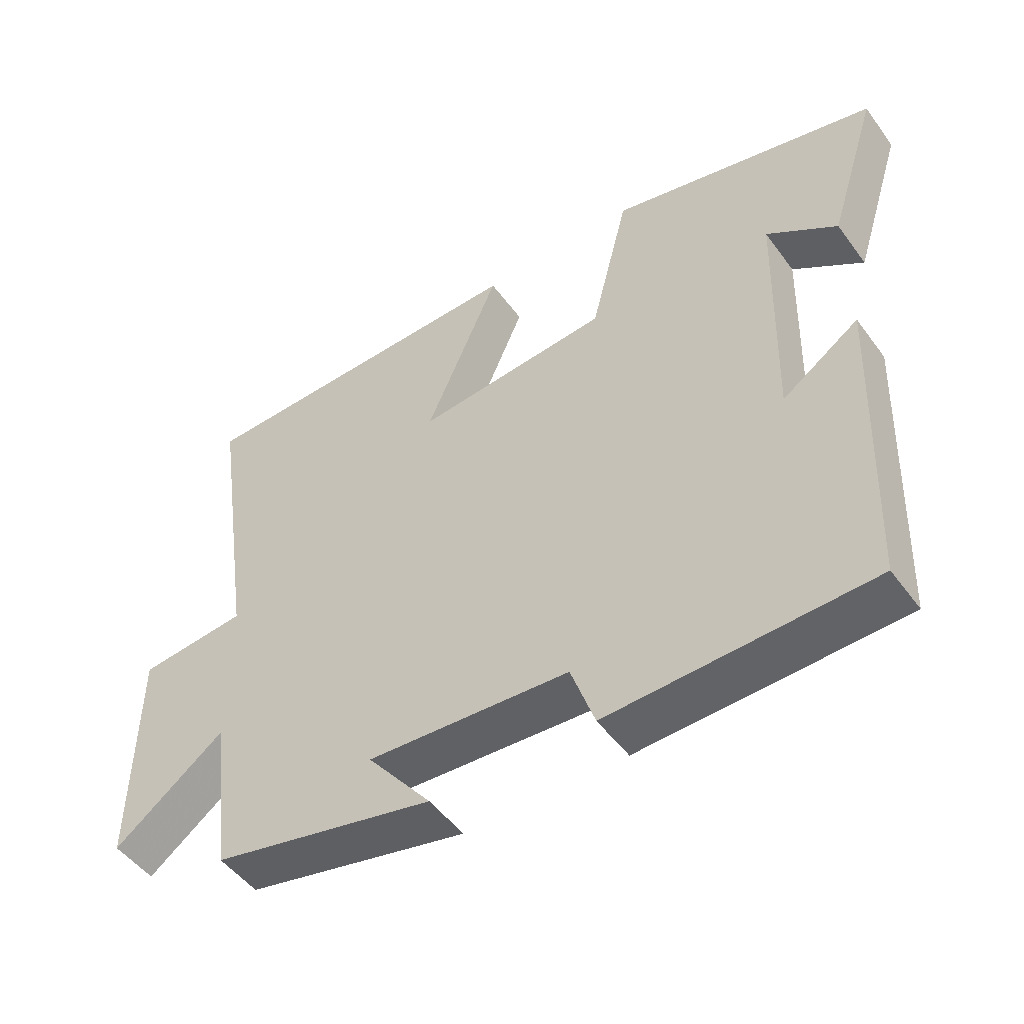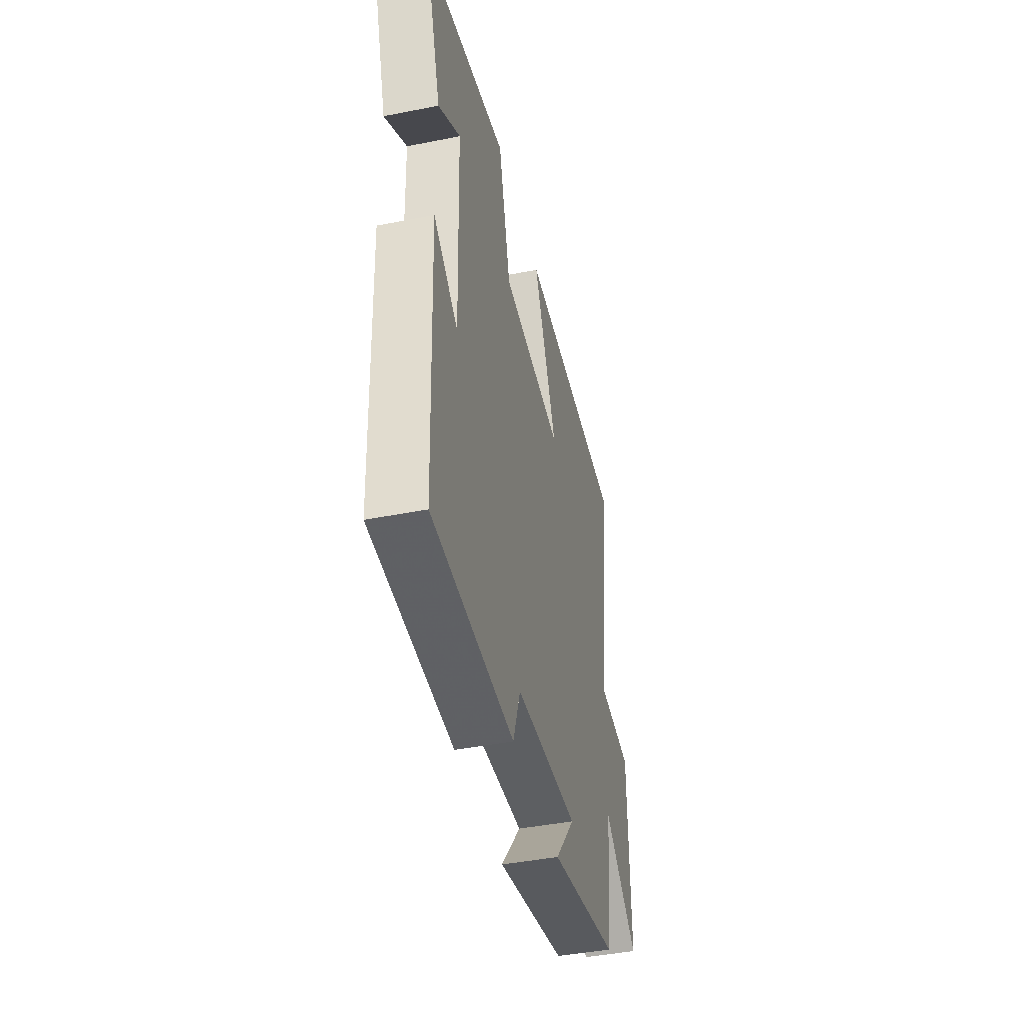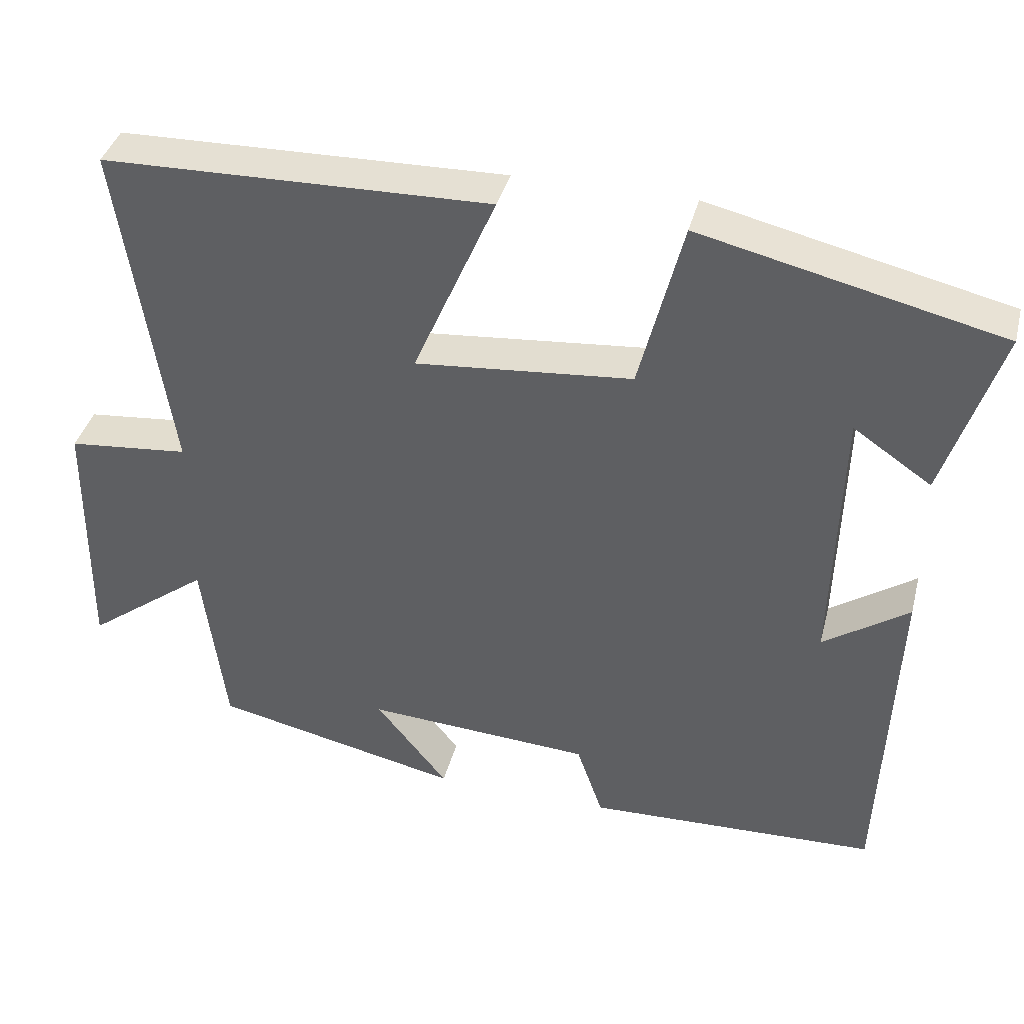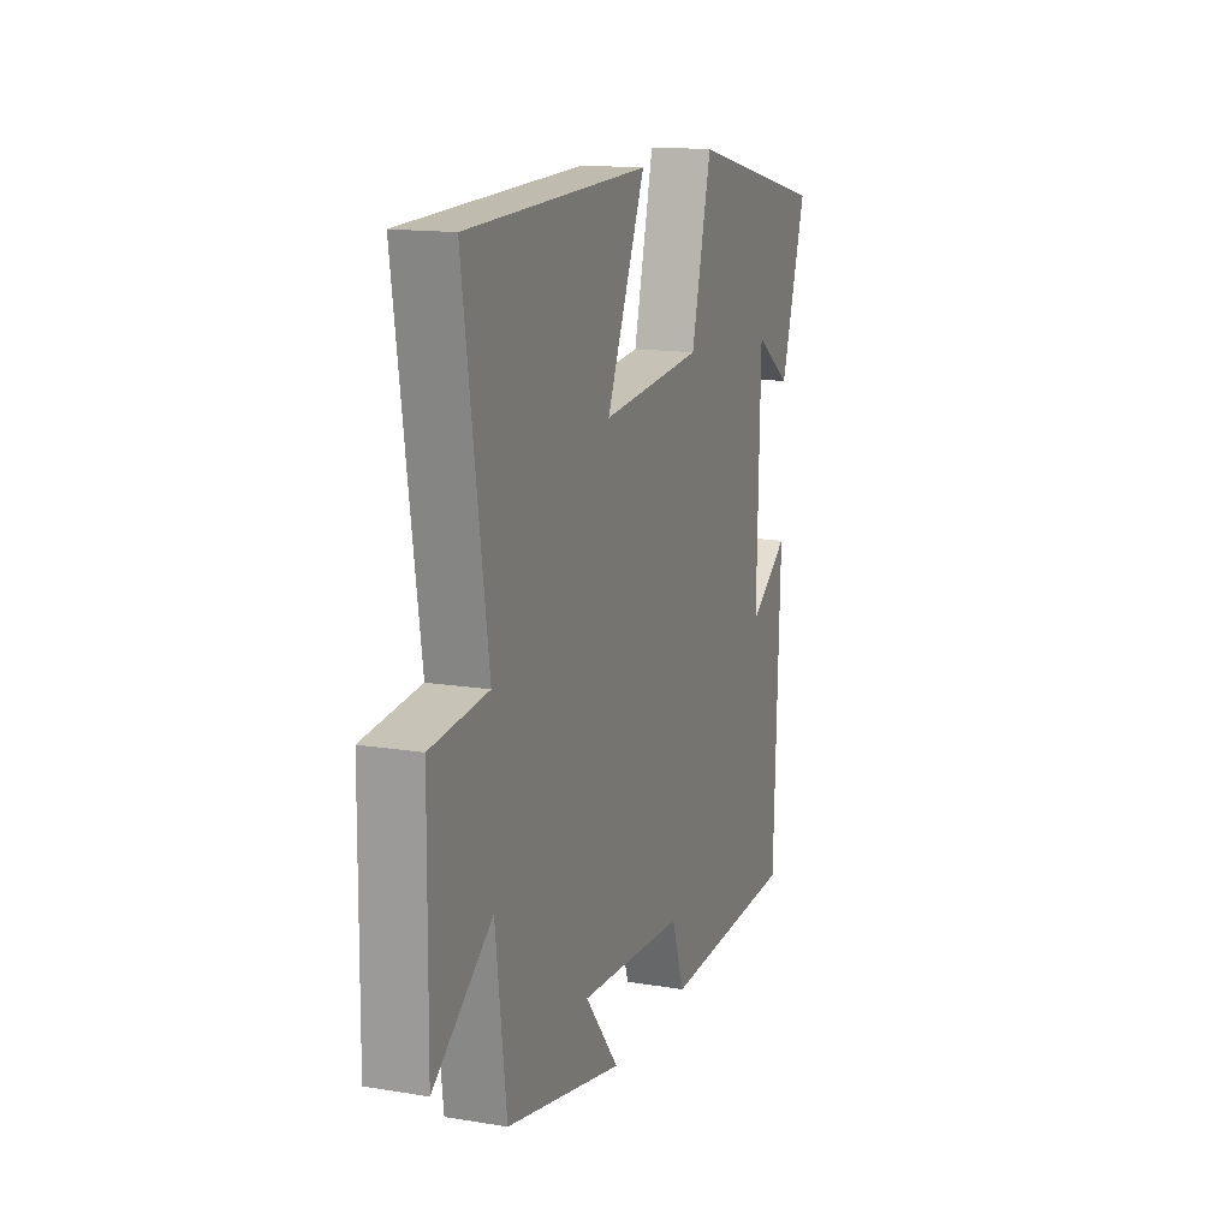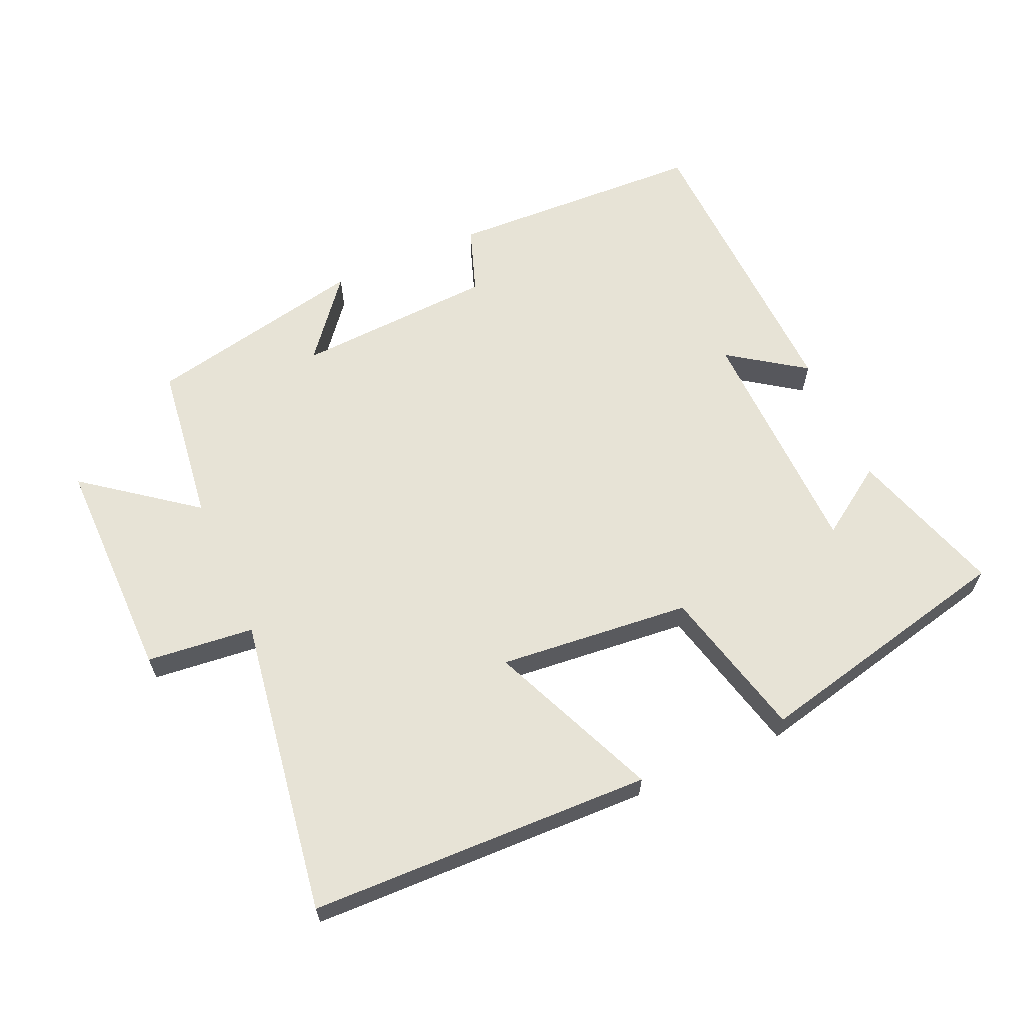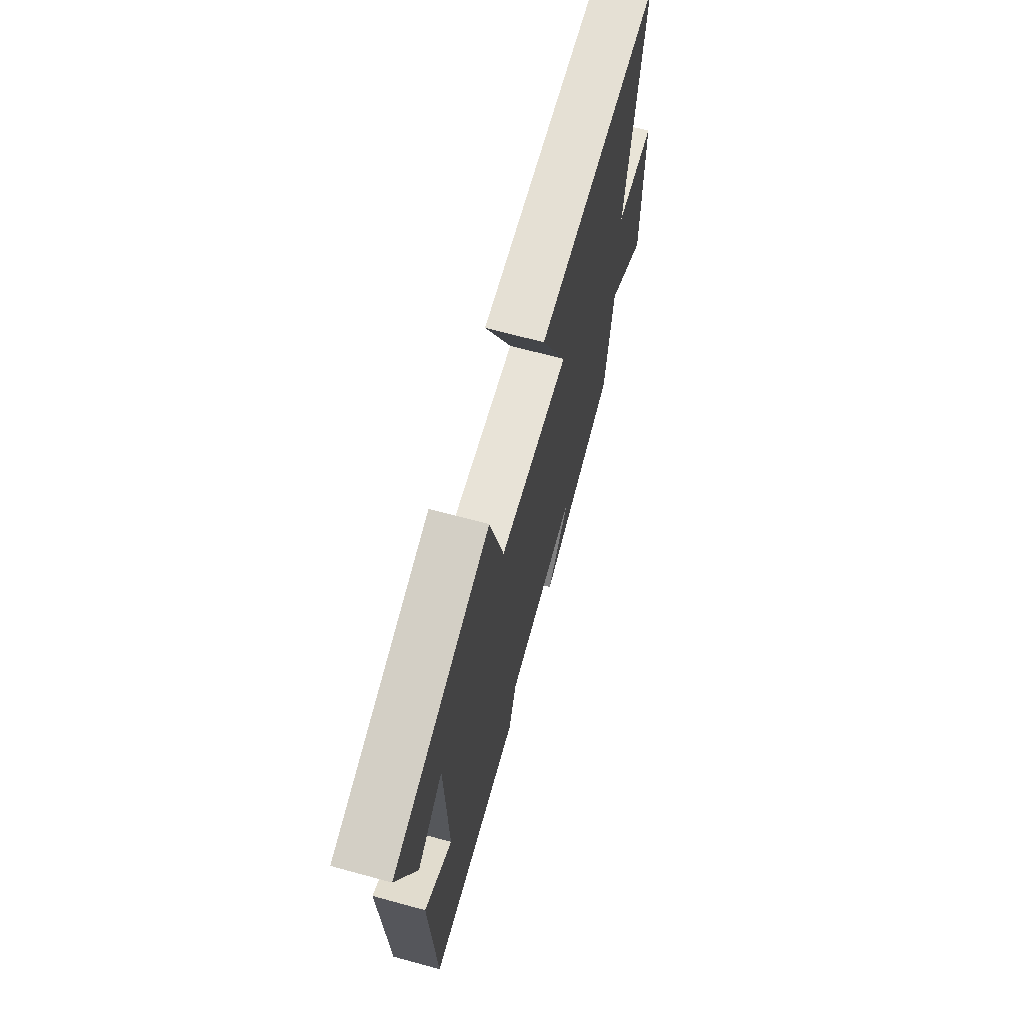
<metadata>
{"format":"obj","ext":"obj","renderer":"f3d","projection":"perspective","resolution":1024,"background":"white","views":[{"elev":-49.6,"azim":34.8,"up":"+Z"},{"elev":-43.2,"azim":103.2,"up":"+Z"},{"elev":39.0,"azim":14.3,"up":"+Z"},{"elev":14.7,"azim":-70.4,"up":"+Z"},{"elev":62.7,"azim":-23.7,"up":"+Y"},{"elev":67.2,"azim":105.3,"up":"+Z"}]}
</metadata>
<code>
v 0.482 0.07 -0.486
v 0.097 0.07 -0.5
v 0.062 0.07 -0.399
v -0.236 0.07 -0.381
v -0.141 0.07 -0.5
v -0.47 0.07 -0.429
v -0.5 0.07 -0.188
v -0.664 0.07 -0.312
v -0.66 0.07 0.026
v -0.5 0.07 0.042
v -0.566 0.07 0.488
v -0.056 0.07 0.5
v -0.165 0.07 0.248
v 0.121 0.07 0.274
v 0.178 0.07 0.5
v 0.573 0.07 0.408
v 0.5 0.07 0.179
v 0.397 0.07 0.249
v 0.387 0.07 -0.109
v 0.5 0.07 -0.031
v 0.482 0 -0.486
v 0.097 0 -0.5
v 0.062 0 -0.399
v -0.236 0 -0.381
v -0.141 0 -0.5
v -0.47 0 -0.429
v -0.5 0 -0.188
v -0.664 0 -0.312
v -0.66 0 0.026
v -0.5 0 0.042
v -0.566 0 0.488
v -0.056 0 0.5
v -0.165 0 0.248
v 0.121 0 0.274
v 0.178 0 0.5
v 0.573 0 0.408
v 0.5 0 0.179
v 0.397 0 0.249
v 0.387 0 -0.109
v 0.5 0 -0.031
f 1 2 3
f 20 1 3
f 19 20 3
f 18 19 3 4
f 15 16 17 18
f 14 15 18
f 13 14 18 4
f 10 11 12 13
f 10 13 4
f 7 8 9 10
f 7 10 4
f 4 5 6 7
f 23 22 21
f 23 21 40
f 23 40 39
f 24 23 39 38
f 38 37 36 35
f 38 35 34
f 24 38 34 33
f 33 32 31 30
f 24 33 30
f 30 29 28 27
f 24 30 27
f 27 26 25 24
f 1 21 22 2
f 2 22 23 3
f 3 23 24 4
f 4 24 25 5
f 5 25 26 6
f 6 26 27 7
f 7 27 28 8
f 8 28 29 9
f 9 29 30 10
f 10 30 31 11
f 11 31 32 12
f 12 32 33 13
f 13 33 34 14
f 14 34 35 15
f 15 35 36 16
f 16 36 37 17
f 17 37 38 18
f 18 38 39 19
f 19 39 40 20
f 20 40 21 1

</code>
